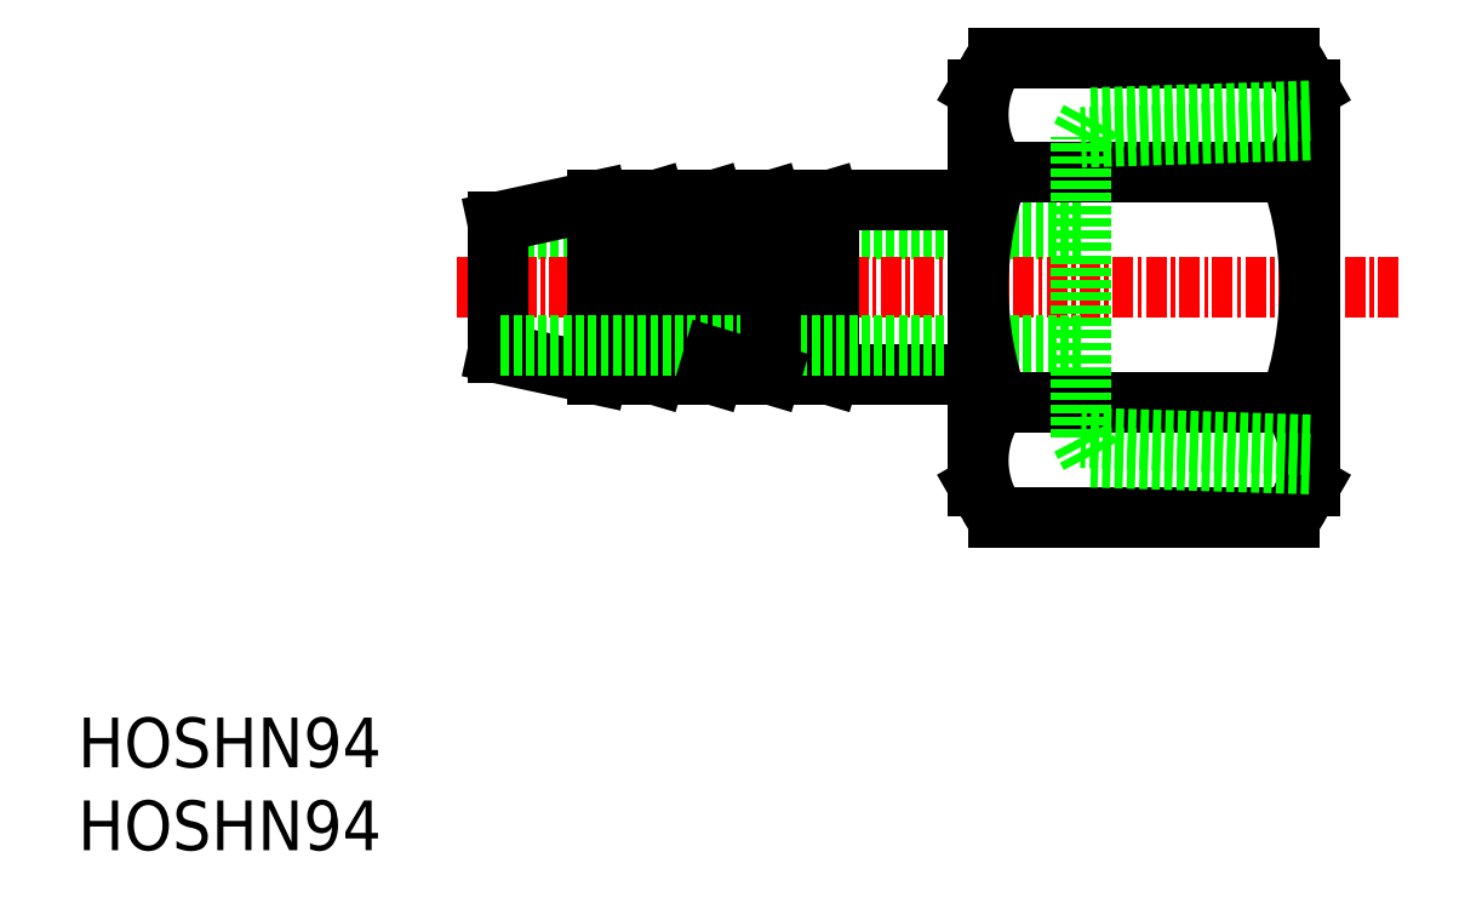
<metadata>
{"format":"dxf","ext":"dxf","renderer":"ezdxf+matplotlib","layout":"modelspace","background":"white","min_lineweight":24,"dpi":150}
</metadata>
<code>
0
SECTION
2
ENTITIES
0
INSERT
8
0
2
*U4
10
0
20
0
30
0
0
INSERT
8
0
2
*U5
10
0
20
0
30
0
0
LINE
8
0
10
60.53
20
37.45
30
0
11
25.33
21
37.45
31
0
0
LINE
8
CENTER
10
79.7
20
33.95
30
0
11
22.83
21
33.95
31
0
0
LINE
8
0
10
45.33
20
39.2
30
0
11
45.33
21
28.7
31
0
0
LINE
8
0
10
38.33
20
39.2
30
0
11
38.33
21
28.7
31
0
0
LINE
8
0
10
34.83
20
39.2
30
0
11
34.83
21
28.7
31
0
0
LINE
8
0
10
31.33
20
39.2
30
0
11
31.33
21
28.7
31
0
0
LINE
8
0
10
34.83
20
28.7
30
0
11
31.33
21
29.74
31
0
0
LINE
8
0
10
31.33
20
28.7
30
0
11
25.33
21
30
31
0
0
LINE
8
0
10
45.33
20
28.7
30
0
11
41.83
21
29.74
31
0
0
LINE
8
0
10
38.33
20
28.7
30
0
11
34.83
21
29.74
31
0
0
LINE
8
0
10
54.33
20
28.7
30
0
11
45.33
21
28.7
31
0
0
LINE
8
0
10
25.33
20
37.9
30
0
11
25.33
21
30
31
0
0
LINE
8
0
10
31.33
20
39.2
30
0
11
25.33
21
37.9
31
0
0
LINE
8
0
10
54.33
20
39.2
30
0
11
45.33
21
39.2
31
0
0
LINE
8
0
10
60.53
20
30.45
30
0
11
25.33
21
30.45
31
0
0
LINE
8
0
10
34.83
20
39.2
30
0
11
31.33
21
38.15
31
0
0
LINE
8
0
10
38.33
20
39.2
30
0
11
34.83
21
38.15
31
0
0
LINE
8
0
10
45.33
20
39.2
30
0
11
41.83
21
38.15
31
0
0
LINE
8
0
10
41.83
20
39.2
30
0
11
41.83
21
28.7
31
0
0
LINE
8
0
10
41.83
20
28.7
30
0
11
38.33
21
29.74
31
0
0
LINE
8
0
10
41.83
20
39.2
30
0
11
38.33
21
38.15
31
0
0
LINE
8
0
10
54.33
20
21.98
30
0
11
54.33
21
45.91
31
0
0
ARC
8
0
10
53.73
20
33.95
30
0
40
20.6
50
340.3
51
19.65
0
ARC
8
0
10
74.93
20
33.95
30
0
40
20.6
50
160.3
51
199.7
0
LINE
8
0
10
73.13
20
20.09
30
0
11
55.53
21
20.09
31
0
0
LINE
8
0
10
55.53
20
27.02
30
0
11
73.13
21
27.02
31
0
0
LINE
8
0
10
54.98
20
20.86
30
0
11
54.33
21
21.98
31
0
0
ARC
8
0
10
60.07
20
23.5
30
0
40
5.74
50
142.3
51
207.4
0
ARC
8
0
10
59.13
20
23.26
30
0
40
4.801
50
210
51
221.4
0
LINE
8
0
10
74.33
20
21.98
30
0
11
73.69
21
20.86
31
0
0
ARC
8
0
10
68.59
20
23.5
30
0
40
5.74
50
332.6
51
37.73
0
ARC
8
0
10
69.53
20
23.26
30
0
40
4.801
50
318.6
51
330
0
LINE
8
0
10
55.53
20
40.87
30
0
11
73.13
21
40.87
31
0
0
LINE
8
0
10
55.53
20
47.8
30
0
11
73.13
21
47.8
31
0
0
LINE
8
0
10
54.33
20
45.91
30
0
11
54.98
21
47.03
31
0
0
ARC
8
0
10
60.07
20
44.39
30
0
40
5.74
50
152.6
51
217.7
0
ARC
8
0
10
59.13
20
44.63
30
0
40
4.801
50
138.6
51
150
0
LINE
8
0
10
73.69
20
47.03
30
0
11
74.33
21
45.91
31
0
0
ARC
8
0
10
68.59
20
44.39
30
0
40
5.74
50
322.3
51
27.39
0
LINE
8
0
10
74.33
20
45.91
30
0
11
74.33
21
21.98
31
0
0
ARC
8
0
10
69.53
20
44.63
30
0
40
4.801
50
30
51
41.4
0
LINE
8
0
10
74.33
20
44.6
30
0
11
61.15
21
44.19
31
0
0
LINE
8
0
10
74.33
20
43.44
30
0
11
60.53
21
43.01
31
0
0
LINE
8
0
10
74.33
20
23.29
30
0
11
61.15
21
23.7
31
0
0
LINE
8
0
10
74.33
20
24.45
30
0
11
60.53
21
24.89
31
0
0
LINE
8
0
10
60.53
20
24.89
30
0
11
60.53
21
43.01
31
0
0
LINE
8
0
10
60.53
20
24.89
30
0
11
61.15
21
23.7
31
0
0
LINE
8
0
10
60.53
20
43.01
30
0
11
61.15
21
44.19
31
0
0
ENDSEC
0
EOF

</code>
